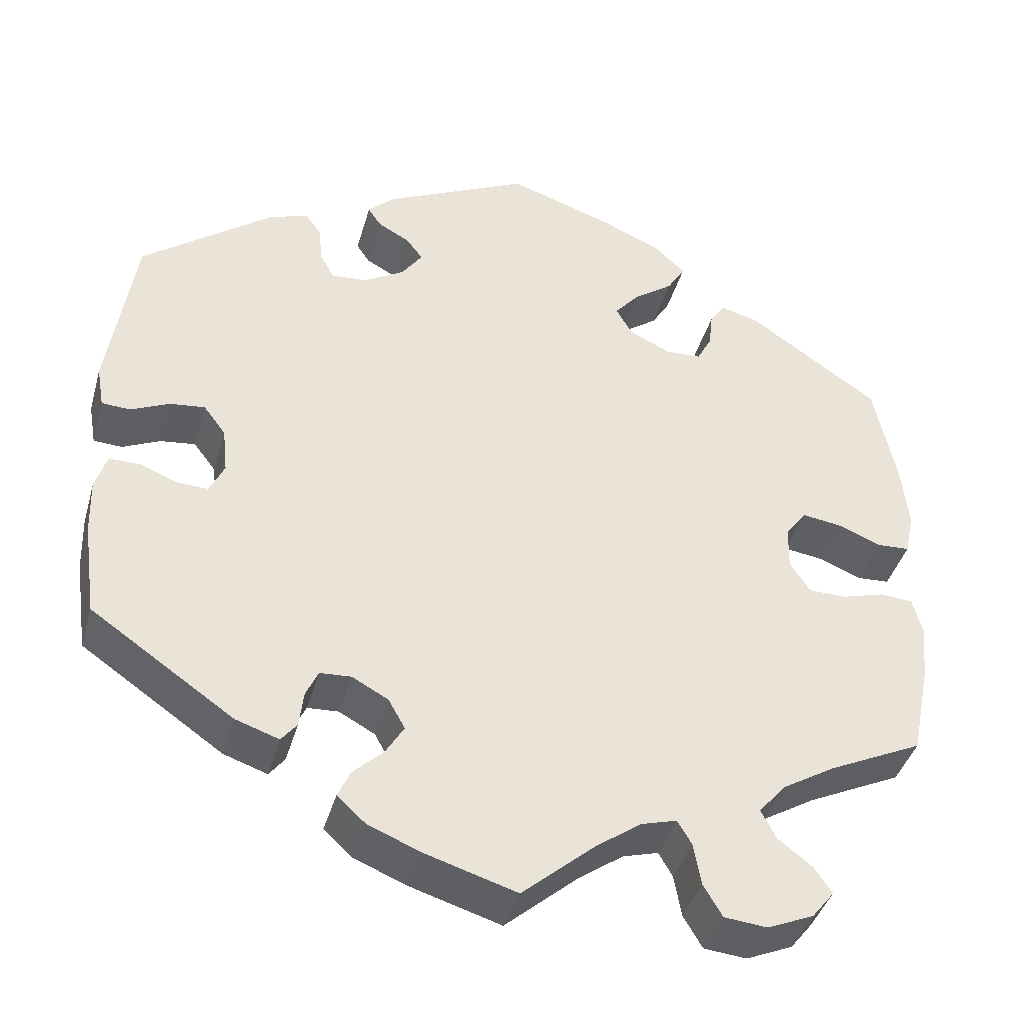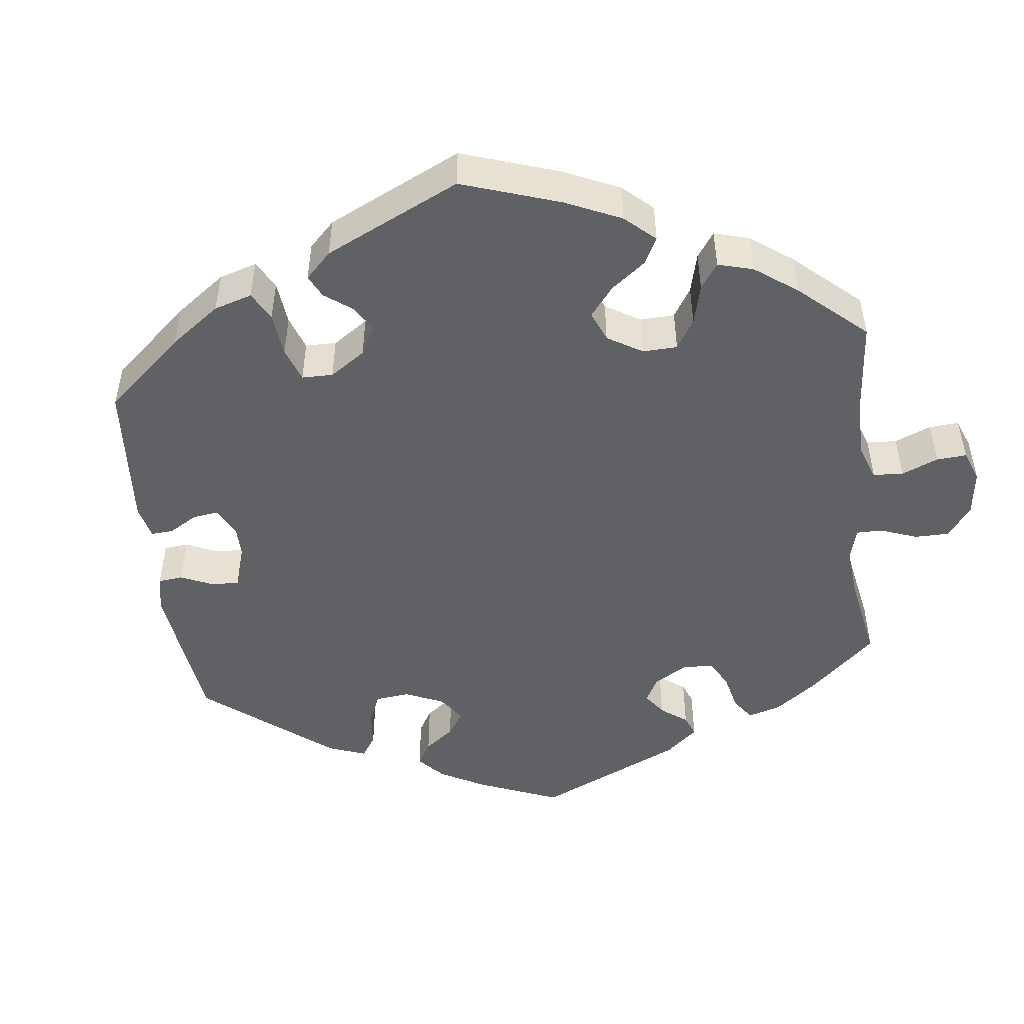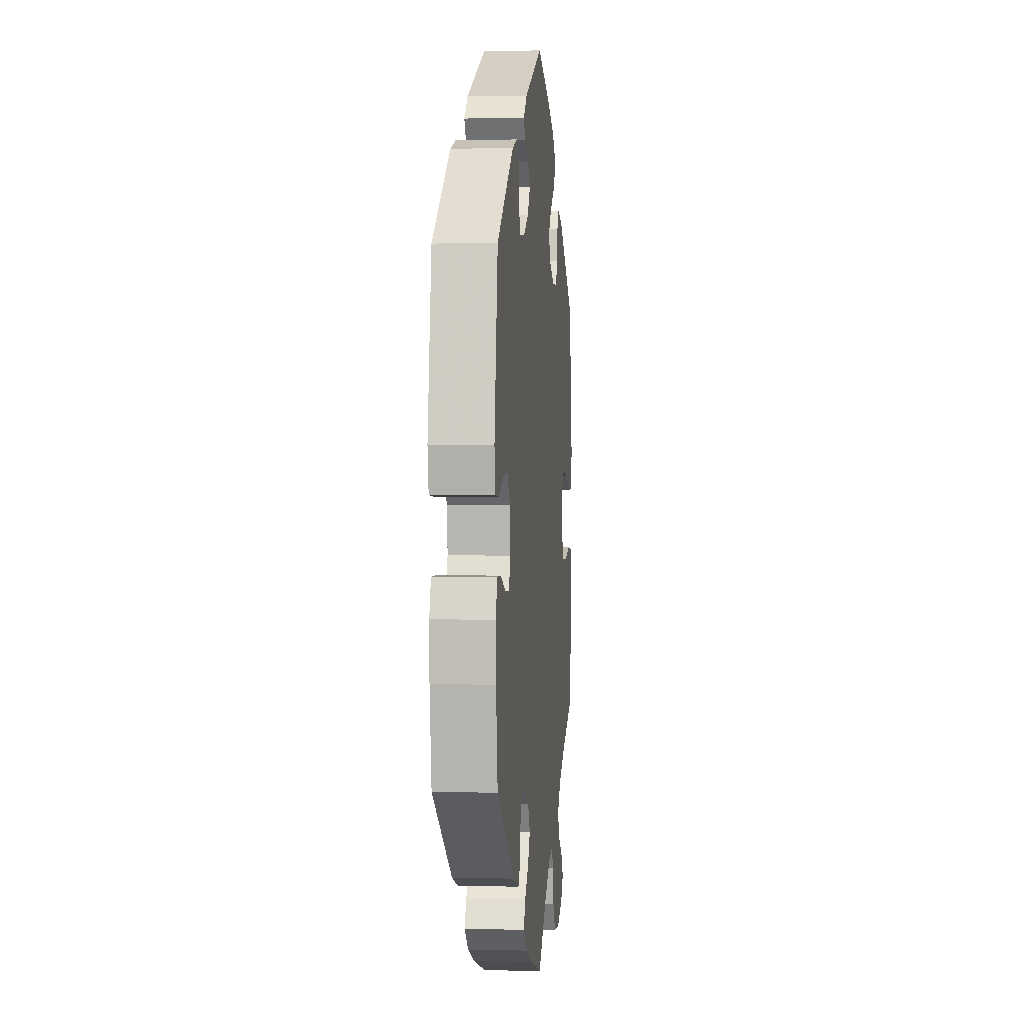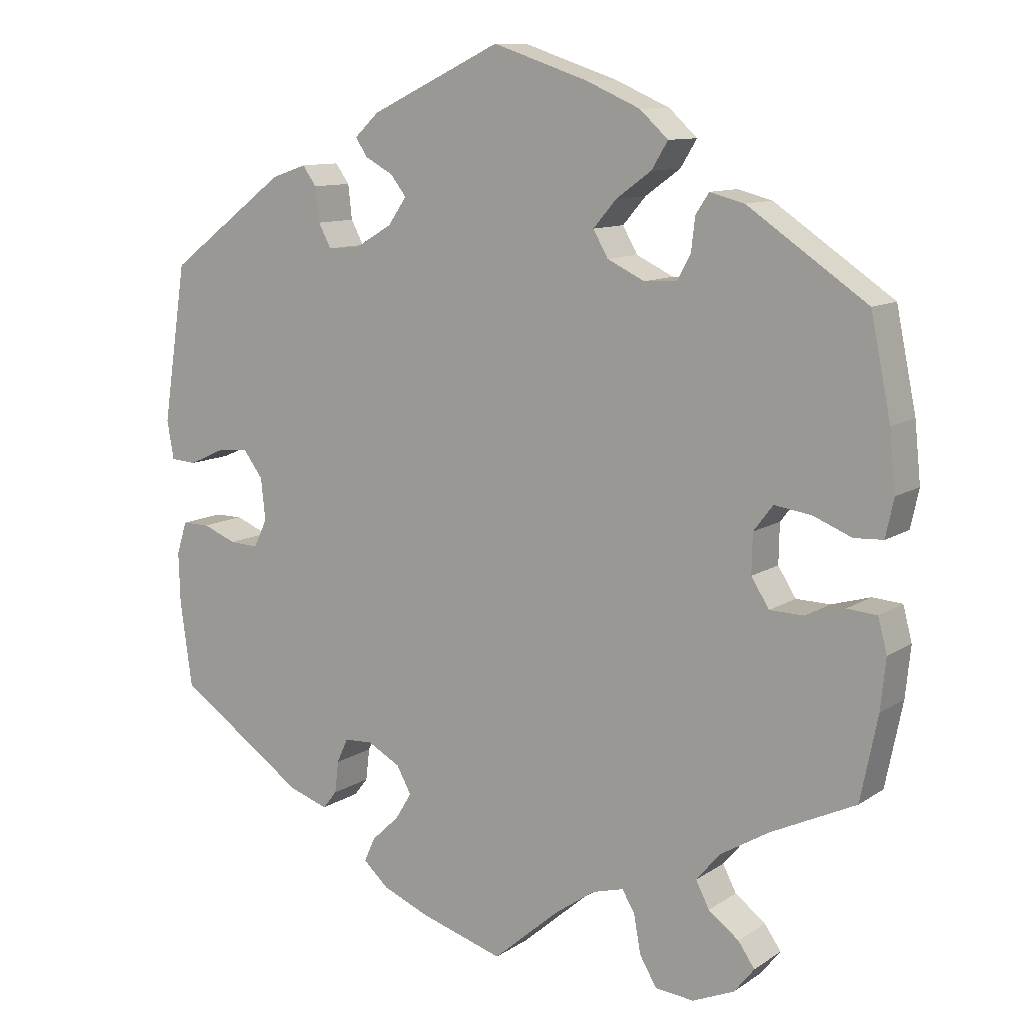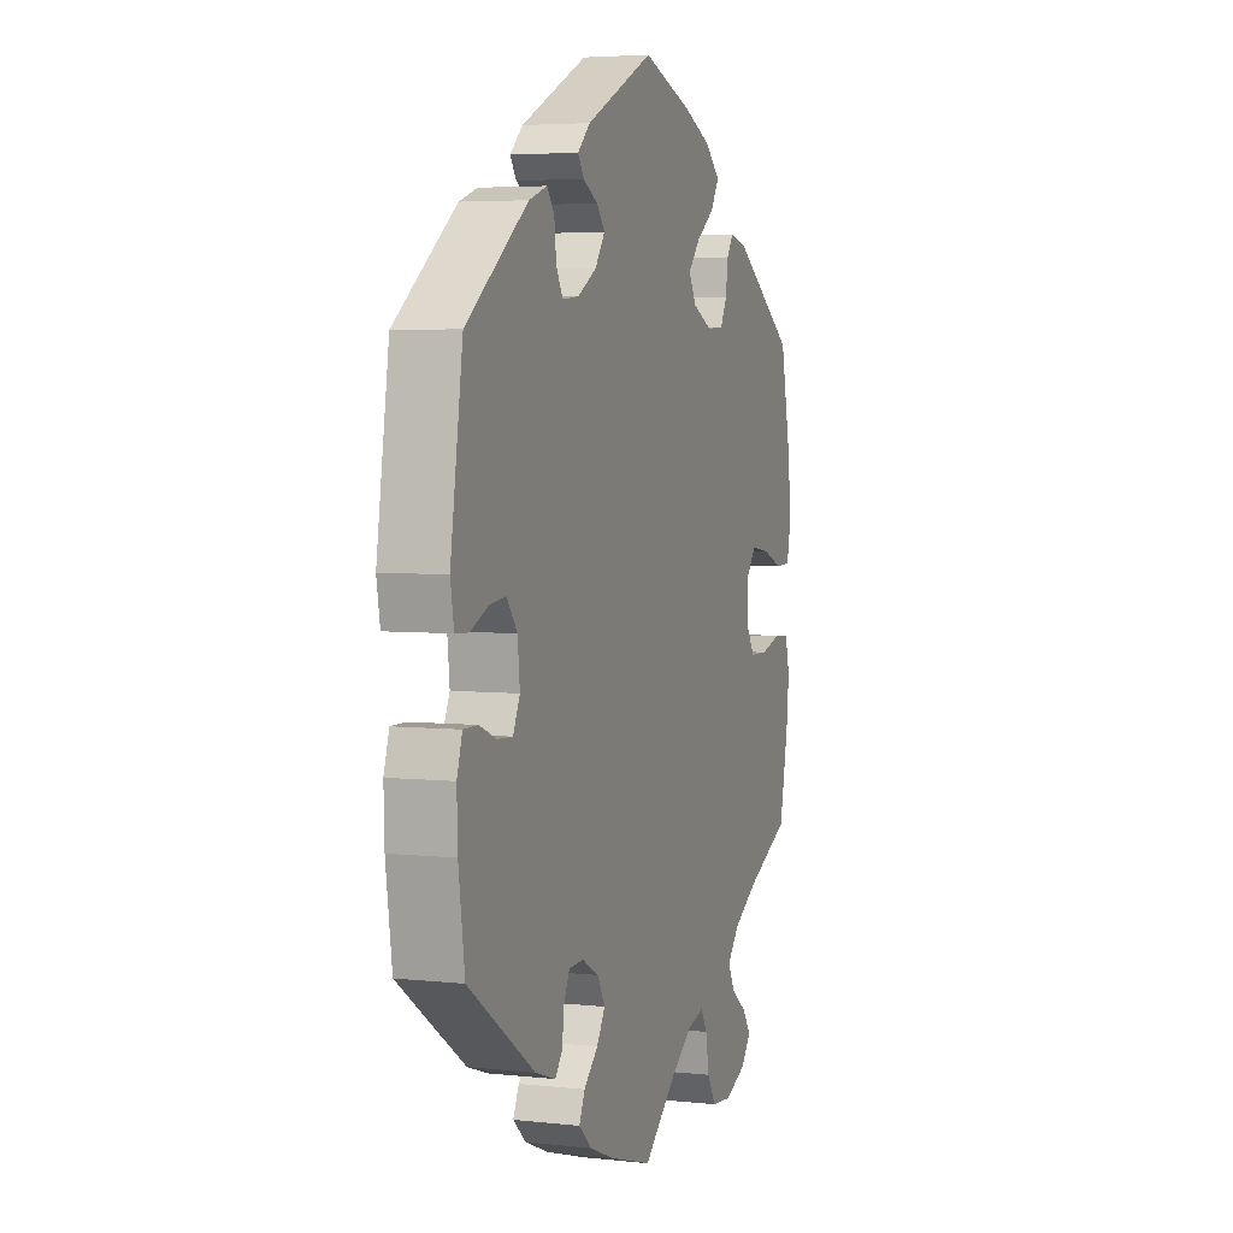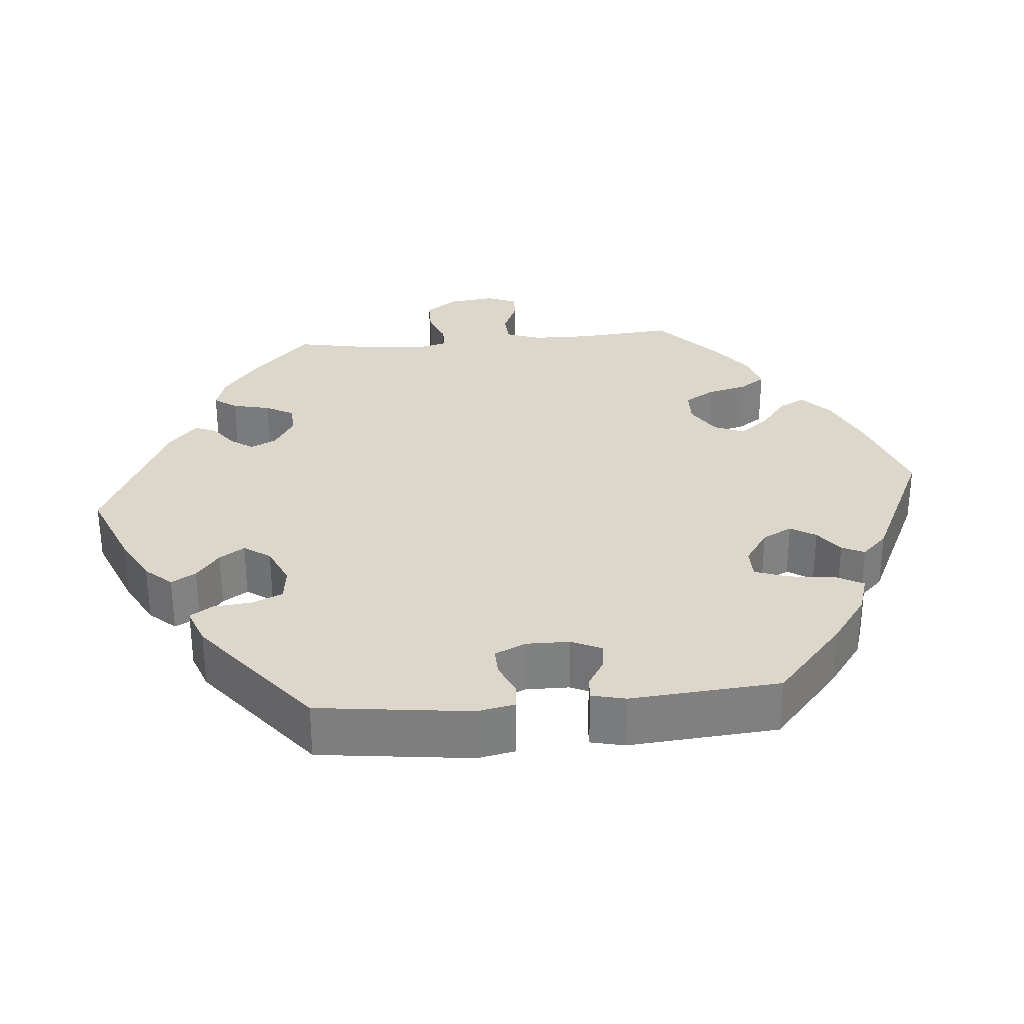
<metadata>
{"format":"obj","ext":"obj","renderer":"f3d","projection":"perspective","resolution":1024,"background":"white","views":[{"elev":-40.7,"azim":-15.4,"up":"+Z"},{"elev":-48.4,"azim":66.7,"up":"+Y"},{"elev":0.8,"azim":-84.3,"up":"+Z"},{"elev":10.7,"azim":32.8,"up":"+Z"},{"elev":4.5,"azim":-70.6,"up":"+Z"},{"elev":30.4,"azim":-35.2,"up":"+Y"}]}
</metadata>
<code>
v 0.527 0.07 0.157
v 0.535 0.07 0.078
v 0.524 0.07 0.027
v 0.485 0.07 0.025
v 0.433 0.07 0.046
v 0.384 0.07 0.053
v 0.358 0.07 0.019
v 0.357 0.07 -0.034
v 0.381 0.07 -0.072
v 0.427 0.07 -0.073
v 0.479 0.07 -0.058
v 0.519 0.07 -0.061
v 0.531 0.07 -0.107
v 0.524 0.07 -0.175
v 0.501 0.07 -0.288
v 0.387 0.07 -0.342
v 0.322 0.07 -0.381
v 0.29 0.07 -0.419
v 0.308 0.07 -0.454
v 0.349 0.07 -0.485
v 0.371 0.07 -0.517
v 0.344 0.07 -0.551
v 0.288 0.07 -0.575
v 0.236 0.07 -0.57
v 0.213 0.07 -0.531
v 0.204 0.07 -0.48
v 0.187 0.07 -0.451
v 0.144 0.07 -0.463
v 0.089 0.07 -0.502
v 0.001 0.07 -0.578
v -0.111 0.07 -0.544
v -0.174 0.07 -0.518
v -0.208 0.07 -0.487
v -0.193 0.07 -0.454
v -0.156 0.07 -0.419
v -0.134 0.07 -0.383
v -0.154 0.07 -0.347
v -0.198 0.07 -0.323
v -0.236 0.07 -0.325
v -0.251 0.07 -0.358
v -0.256 0.07 -0.401
v -0.275 0.07 -0.425
v -0.328 0.07 -0.407
v -0.501 0.07 -0.288
v -0.517 0.07 -0.173
v -0.519 0.07 -0.105
v -0.505 0.07 -0.061
v -0.468 0.07 -0.061
v -0.423 0.07 -0.079
v -0.384 0.07 -0.081
v -0.366 0.07 -0.043
v -0.372 0.07 0.013
v -0.399 0.07 0.049
v -0.442 0.07 0.044
v -0.488 0.07 0.023
v -0.523 0.07 0.025
v -0.532 0.07 0.077
v -0.5 0.07 0.289
v -0.34 0.07 0.41
v -0.293 0.07 0.426
v -0.274 0.07 0.4
v -0.269 0.07 0.354
v -0.252 0.07 0.322
v -0.208 0.07 0.326
v -0.159 0.07 0.355
v -0.134 0.07 0.391
v -0.155 0.07 0.418
v -0.193 0.07 0.439
v -0.209 0.07 0.463
v -0.176 0.07 0.494
v 0 0.07 0.578
v 0.128 0.07 0.535
v 0.201 0.07 0.503
v 0.239 0.07 0.468
v 0.217 0.07 0.432
v 0.17 0.07 0.398
v 0.139 0.07 0.362
v 0.159 0.07 0.327
v 0.209 0.07 0.303
v 0.253 0.07 0.305
v 0.271 0.07 0.339
v 0.276 0.07 0.383
v 0.294 0.07 0.41
v 0.34 0.07 0.398
v 0.5 0.07 0.289
v 0.527 0 0.157
v 0.535 0 0.078
v 0.524 0 0.027
v 0.485 0 0.025
v 0.433 0 0.046
v 0.384 0 0.053
v 0.358 0 0.019
v 0.357 0 -0.034
v 0.381 0 -0.072
v 0.427 0 -0.073
v 0.479 0 -0.058
v 0.519 0 -0.061
v 0.531 0 -0.107
v 0.524 0 -0.175
v 0.501 0 -0.288
v 0.387 0 -0.342
v 0.322 0 -0.381
v 0.29 0 -0.419
v 0.308 0 -0.454
v 0.349 0 -0.485
v 0.371 0 -0.517
v 0.344 0 -0.551
v 0.288 0 -0.575
v 0.236 0 -0.57
v 0.213 0 -0.531
v 0.204 0 -0.48
v 0.187 0 -0.451
v 0.144 0 -0.463
v 0.089 0 -0.502
v 0.001 0 -0.578
v -0.111 0 -0.544
v -0.174 0 -0.518
v -0.208 0 -0.487
v -0.193 0 -0.454
v -0.156 0 -0.419
v -0.134 0 -0.383
v -0.154 0 -0.347
v -0.198 0 -0.323
v -0.236 0 -0.325
v -0.251 0 -0.358
v -0.256 0 -0.401
v -0.275 0 -0.425
v -0.328 0 -0.407
v -0.501 0 -0.288
v -0.517 0 -0.173
v -0.519 0 -0.105
v -0.505 0 -0.061
v -0.468 0 -0.061
v -0.423 0 -0.079
v -0.384 0 -0.081
v -0.366 0 -0.043
v -0.372 0 0.013
v -0.399 0 0.049
v -0.442 0 0.044
v -0.488 0 0.023
v -0.523 0 0.025
v -0.532 0 0.077
v -0.5 0 0.289
v -0.34 0 0.41
v -0.293 0 0.426
v -0.274 0 0.4
v -0.269 0 0.354
v -0.252 0 0.322
v -0.208 0 0.326
v -0.159 0 0.355
v -0.134 0 0.391
v -0.155 0 0.418
v -0.193 0 0.439
v -0.209 0 0.463
v -0.176 0 0.494
v 0 0 0.578
v 0.128 0 0.535
v 0.201 0 0.503
v 0.239 0 0.468
v 0.217 0 0.432
v 0.17 0 0.398
v 0.139 0 0.362
v 0.159 0 0.327
v 0.209 0 0.303
v 0.253 0 0.305
v 0.271 0 0.339
v 0.276 0 0.383
v 0.294 0 0.41
v 0.34 0 0.398
v 0.5 0 0.289
f 81 82 83 84
f 80 81 84 85
f 79 80 85 1
f 73 74 75 76
f 73 76 77
f 72 73 77
f 71 72 77
f 70 71 77 78
f 67 68 69 70
f 66 67 70 78
f 59 60 61 62
f 59 62 63
f 58 59 63
f 57 58 63 64
f 54 55 56 57
f 53 54 57 64
f 46 47 48 49
f 46 49 50
f 45 46 50
f 44 45 50
f 43 44 50
f 40 41 42 43
f 39 40 43 50
f 38 39 50 51
f 32 33 34 35
f 32 35 36
f 29 30 31 32
f 28 29 32 36
f 27 28 36 37
f 23 24 25 26
f 23 26 27
f 22 23 27
f 19 20 21 22
f 18 19 22 27
f 17 18 27 37
f 13 14 15 16
f 10 11 12 13
f 9 10 13 16
f 8 9 16 17
f 2 3 4 5
f 79 1 2 5
f 79 5 6
f 65 66 78 79
f 65 79 6 7
f 52 53 64 65
f 38 51 52 65
f 17 37 38 65
f 7 8 17 65
f 169 168 167 166
f 170 169 166 165
f 86 170 165 164
f 161 160 159 158
f 162 161 158
f 162 158 157
f 162 157 156
f 163 162 156 155
f 155 154 153 152
f 163 155 152 151
f 147 146 145 144
f 148 147 144
f 148 144 143
f 149 148 143 142
f 142 141 140 139
f 149 142 139 138
f 134 133 132 131
f 135 134 131
f 135 131 130
f 135 130 129
f 135 129 128
f 128 127 126 125
f 135 128 125 124
f 136 135 124 123
f 120 119 118 117
f 121 120 117
f 117 116 115 114
f 121 117 114 113
f 122 121 113 112
f 111 110 109 108
f 112 111 108
f 112 108 107
f 107 106 105 104
f 112 107 104 103
f 122 112 103 102
f 101 100 99 98
f 98 97 96 95
f 101 98 95 94
f 102 101 94 93
f 90 89 88 87
f 90 87 86 164
f 91 90 164
f 164 163 151 150
f 92 91 164 150
f 150 149 138 137
f 150 137 136 123
f 150 123 122 102
f 150 102 93 92
f 1 86 87 2
f 2 87 88 3
f 3 88 89 4
f 4 89 90 5
f 5 90 91 6
f 6 91 92 7
f 7 92 93 8
f 8 93 94 9
f 9 94 95 10
f 10 95 96 11
f 11 96 97 12
f 12 97 98 13
f 13 98 99 14
f 14 99 100 15
f 15 100 101 16
f 16 101 102 17
f 17 102 103 18
f 18 103 104 19
f 19 104 105 20
f 20 105 106 21
f 21 106 107 22
f 22 107 108 23
f 23 108 109 24
f 24 109 110 25
f 25 110 111 26
f 26 111 112 27
f 27 112 113 28
f 28 113 114 29
f 29 114 115 30
f 30 115 116 31
f 31 116 117 32
f 32 117 118 33
f 33 118 119 34
f 34 119 120 35
f 35 120 121 36
f 36 121 122 37
f 37 122 123 38
f 38 123 124 39
f 39 124 125 40
f 40 125 126 41
f 41 126 127 42
f 42 127 128 43
f 43 128 129 44
f 44 129 130 45
f 45 130 131 46
f 46 131 132 47
f 47 132 133 48
f 48 133 134 49
f 49 134 135 50
f 50 135 136 51
f 51 136 137 52
f 52 137 138 53
f 53 138 139 54
f 54 139 140 55
f 55 140 141 56
f 56 141 142 57
f 57 142 143 58
f 58 143 144 59
f 59 144 145 60
f 60 145 146 61
f 61 146 147 62
f 62 147 148 63
f 63 148 149 64
f 64 149 150 65
f 65 150 151 66
f 66 151 152 67
f 67 152 153 68
f 68 153 154 69
f 69 154 155 70
f 70 155 156 71
f 71 156 157 72
f 72 157 158 73
f 73 158 159 74
f 74 159 160 75
f 75 160 161 76
f 76 161 162 77
f 77 162 163 78
f 78 163 164 79
f 79 164 165 80
f 80 165 166 81
f 81 166 167 82
f 82 167 168 83
f 83 168 169 84
f 84 169 170 85
f 85 170 86 1

</code>
